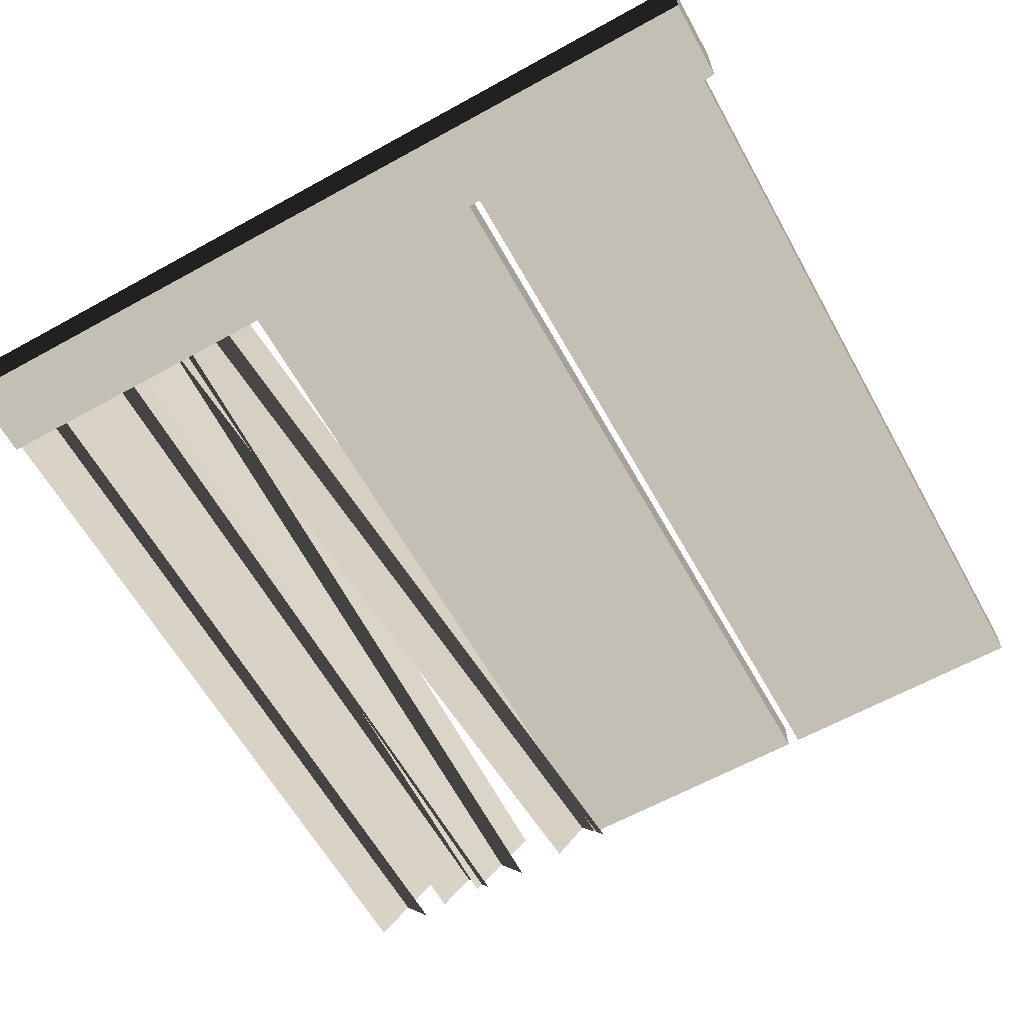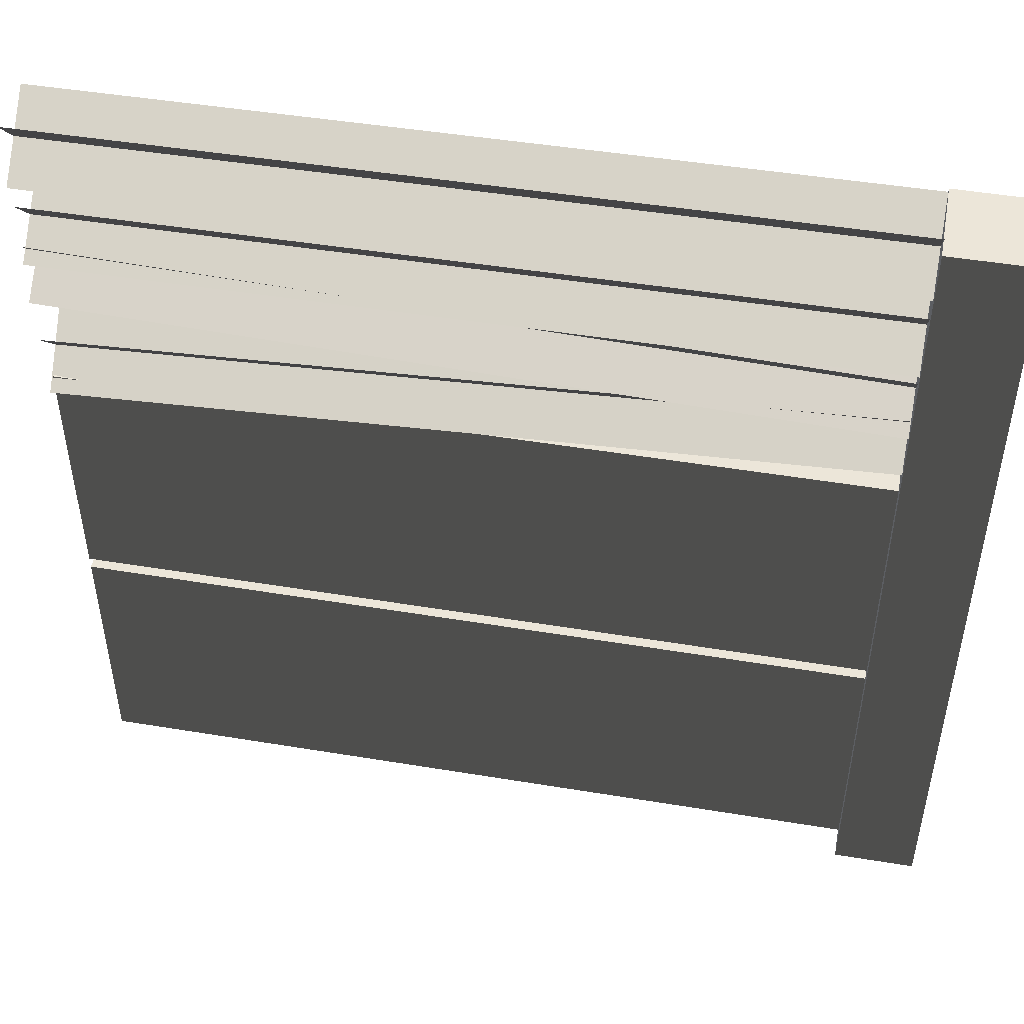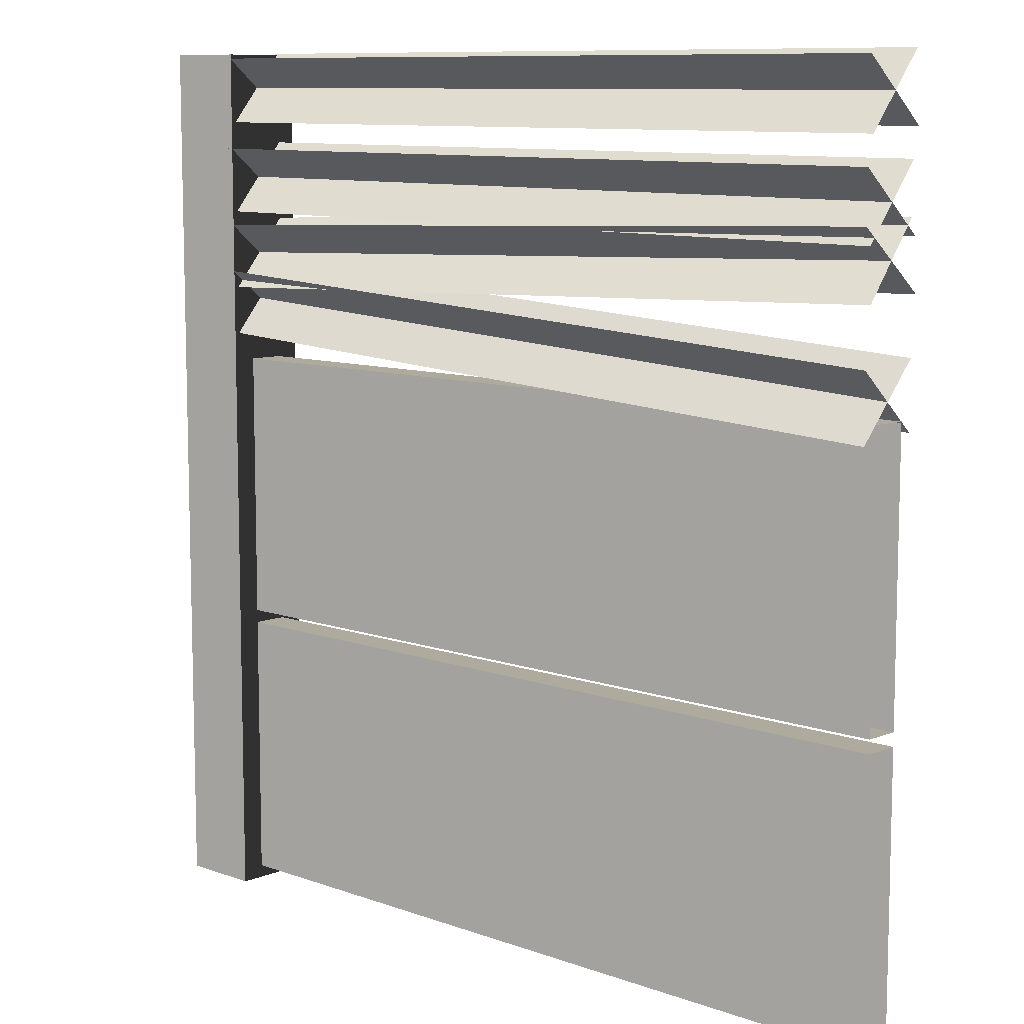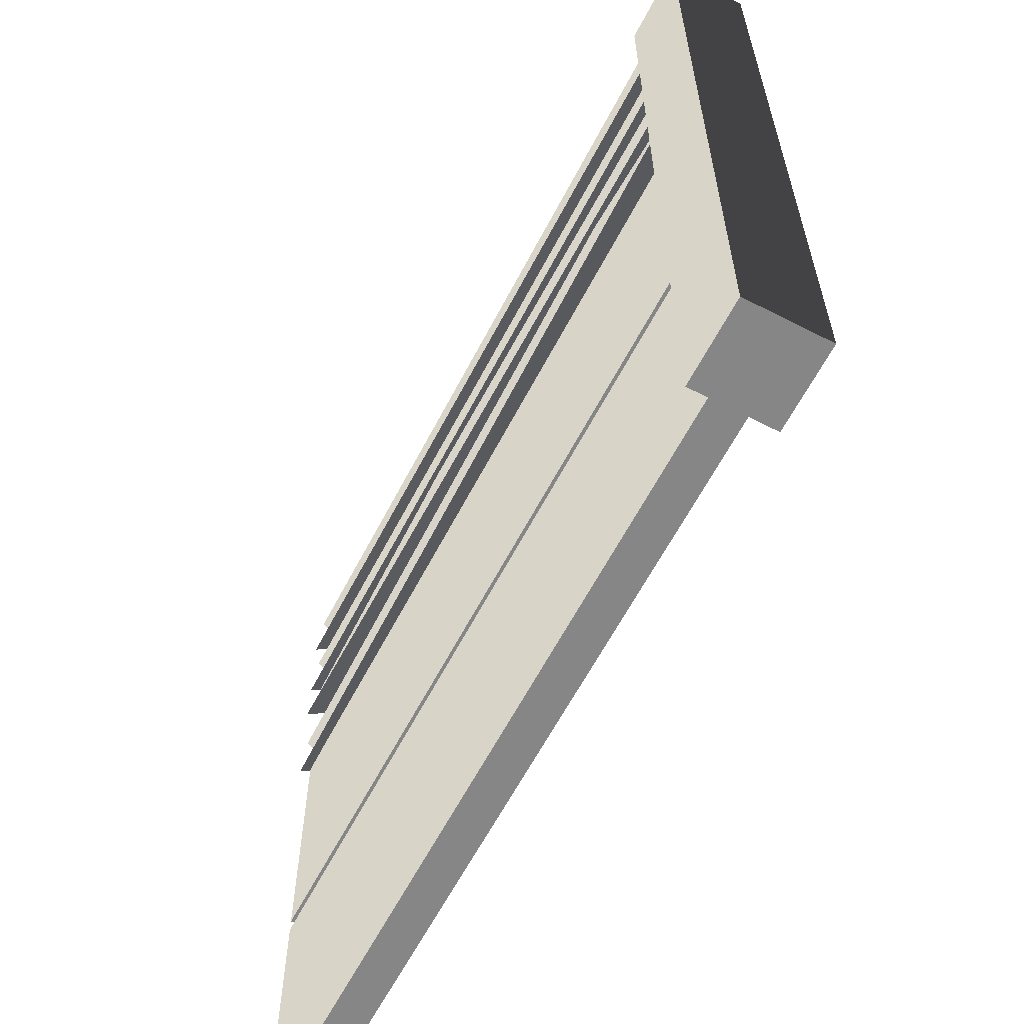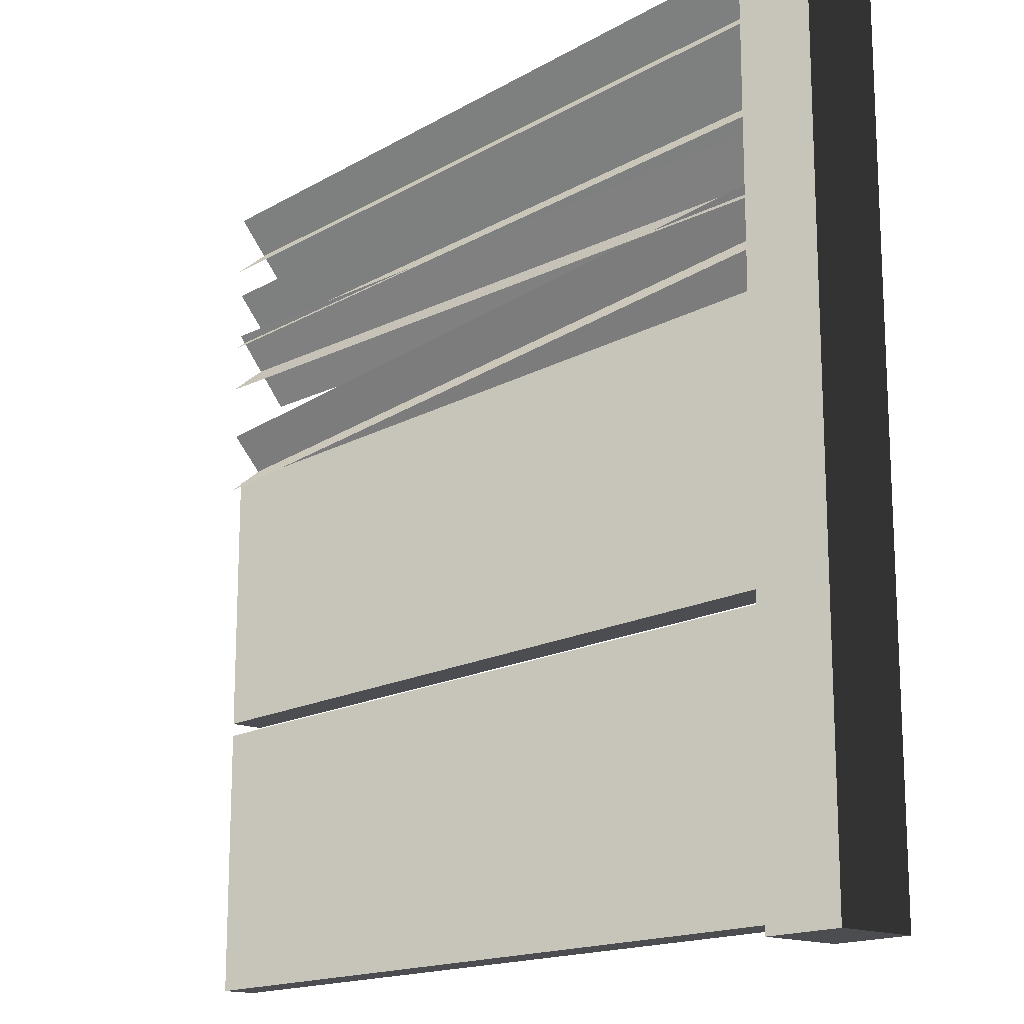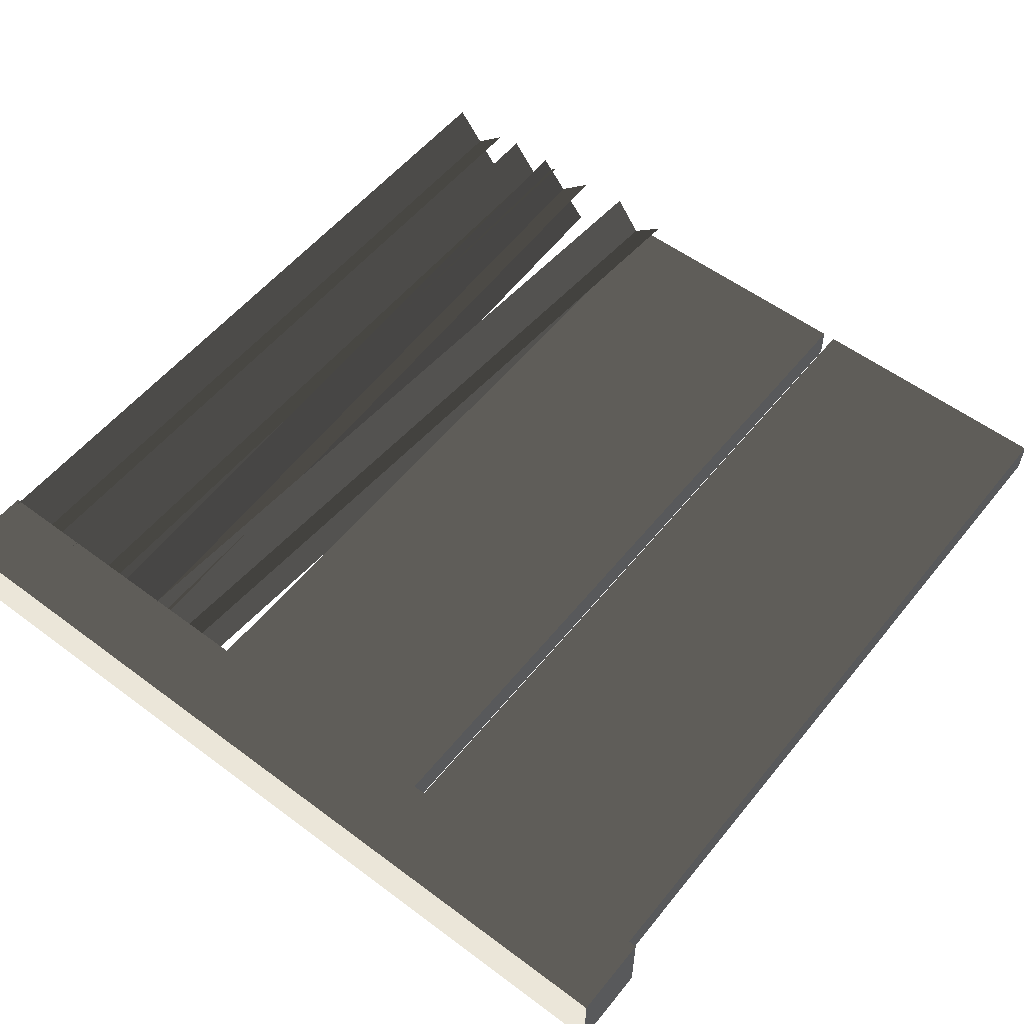
<metadata>
{"format":"obj","ext":"obj","renderer":"f3d","projection":"perspective","resolution":1024,"background":"white","views":[{"elev":-62.9,"azim":-60.8,"up":"+Z"},{"elev":49.3,"azim":-169.6,"up":"+Y"},{"elev":9.3,"azim":43.7,"up":"+Y"},{"elev":-62.2,"azim":-117.5,"up":"+Y"},{"elev":-16.0,"azim":-130.7,"up":"+Y"},{"elev":55.4,"azim":-51.8,"up":"+Z"}]}
</metadata>
<code>
v 0.09332 0.6428 0.03995
v 1.907 0.02937 0.03995
v 0.09332 0.02937 0.03995
v 1.907 0.6428 0.03995
v 0.09332 0.6428 -0.03996
v 1.907 0.6428 0.03995
v 0.09332 0.6428 0.03995
v 1.907 0.6428 -0.03996
v 0.09332 0.02937 -0.03996
v 1.907 0.6428 -0.03996
v 0.09332 0.6428 -0.03996
v 1.907 0.02937 -0.03996
v 0.09332 0.02937 0.03995
v 1.907 0.02937 -0.03996
v 0.09332 0.02937 -0.03996
v 1.907 0.02937 0.03995
v 0.09332 1.286 0.03995
v 1.907 0.6724 0.03995
v 0.09332 0.6724 0.03995
v 1.907 1.286 0.03995
v 0.09332 1.286 -0.03996
v 1.907 1.286 0.03995
v 0.09332 1.286 0.03995
v 1.907 1.286 -0.03996
v 0.09332 0.6724 -0.03996
v 1.907 1.286 -0.03996
v 0.09332 1.286 -0.03996
v 1.907 0.6724 -0.03996
v 0.09332 0.6724 0.03995
v 1.907 0.6724 -0.03996
v 0.09332 0.6724 -0.03996
v 1.907 0.6724 0.03995
v 0.09333 -9.043e-09 -0.09333
v -0.09333 -9.043e-09 0.09332
v 0.09333 -9.043e-09 0.09332
v -0.09333 -9.043e-09 -0.09333
v 0.09333 2 -0.09333
v -0.09333 2 0.09332
v -0.09333 2 -0.09333
v 0.09333 2 0.09332
v 0.09333 2 0.09332
v -0.09333 -9.043e-09 0.09332
v -0.09333 2 0.09332
v 0.09333 -9.043e-09 0.09332
v 0.09333 2 -0.09333
v 0.09333 -9.043e-09 0.09332
v 0.09333 2 0.09332
v 0.09333 -9.043e-09 -0.09333
v -0.09333 2 -0.09333
v 0.09333 -9.043e-09 -0.09333
v 0.09333 2 -0.09333
v -0.09333 -9.043e-09 -0.09333
v -0.09333 2 0.09332
v -0.09333 -9.043e-09 -0.09333
v -0.09333 2 -0.09333
v -0.09333 -9.043e-09 0.09332
v 1.912 1.785 -0.05202
v 0.07979 1.637 0.08169
v 1.911 1.625 0.08169
v 0.08113 1.796 -0.05202
v 1.911 1.638 -0.06485
v 0.08071 1.783 0.09451
v 0.08022 1.649 -0.06485
v 1.912 1.772 0.09451
v 1.912 1.785 -0.05202
v 0.07979 1.637 0.08169
v 0.08113 1.796 -0.05202
v 1.911 1.625 0.08169
v 1.911 1.638 -0.06485
v 0.08071 1.783 0.09451
v 1.912 1.772 0.09451
v 0.08022 1.649 -0.06485
v 1.914 1.992 -0.05202
v 0.08168 1.844 0.08169
v 1.913 1.833 0.08169
v 0.08302 2.003 -0.05202
v 1.913 1.846 -0.06485
v 0.0826 1.991 0.09451
v 0.08211 1.857 -0.06485
v 1.914 1.979 0.09451
v 1.914 1.992 -0.05202
v 0.08168 1.844 0.08169
v 0.08302 2.003 -0.05202
v 1.913 1.833 0.08169
v 1.913 1.846 -0.06485
v 0.0826 1.991 0.09451
v 1.914 1.979 0.09451
v 0.08211 1.857 -0.06485
v 1.91 1.675 -0.05202
v 0.08507 1.458 0.08169
v 1.915 1.516 0.08169
v 0.08051 1.617 -0.05202
v 1.915 1.529 -0.06485
v 0.08057 1.604 0.09451
v 0.08501 1.471 -0.06485
v 1.911 1.662 0.09451
v 1.91 1.675 -0.05202
v 0.08507 1.458 0.08169
v 0.08051 1.617 -0.05202
v 1.915 1.516 0.08169
v 1.915 1.529 -0.06485
v 0.08057 1.604 0.09451
v 1.911 1.662 0.09451
v 0.08501 1.471 -0.06485
v 1.916 1.407 -0.05202
v 0.07918 1.351 0.08169
v 1.908 1.248 0.08169
v 0.08831 1.51 -0.05202
v 1.908 1.261 -0.06485
v 0.08726 1.497 0.09451
v 0.08023 1.363 -0.06485
v 1.916 1.394 0.09451
v 1.916 1.407 -0.05202
v 0.07918 1.351 0.08169
v 0.08831 1.51 -0.05202
v 1.908 1.248 0.08169
v 1.908 1.261 -0.06485
v 0.08726 1.497 0.09451
v 1.916 1.394 0.09451
v 0.08023 1.363 -0.06485
g fence_concrete_A_5_8708_508
f 1 3 2
f 2 4 1
f 5 7 6
f 6 8 5
f 9 11 10
f 10 12 9
f 13 15 14
f 14 16 13
f 17 19 18
f 18 20 17
f 21 23 22
f 22 24 21
f 25 27 26
f 26 28 25
f 29 31 30
f 30 32 29
f 33 35 34
f 34 36 33
f 37 39 38
f 38 40 37
f 41 43 42
f 42 44 41
f 45 47 46
f 46 48 45
f 49 51 50
f 50 52 49
f 53 55 54
f 54 56 53
f 57 59 58
f 58 60 57
f 61 63 62
f 62 64 61
f 65 67 66
f 66 68 65
f 69 71 70
f 70 72 69
f 73 75 74
f 74 76 73
f 77 79 78
f 78 80 77
f 81 83 82
f 82 84 81
f 85 87 86
f 86 88 85
f 89 91 90
f 90 92 89
f 93 95 94
f 94 96 93
f 97 99 98
f 98 100 97
f 101 103 102
f 102 104 101
f 105 107 106
f 106 108 105
f 109 111 110
f 110 112 109
f 113 115 114
f 114 116 113
f 117 119 118
f 118 120 117

</code>
